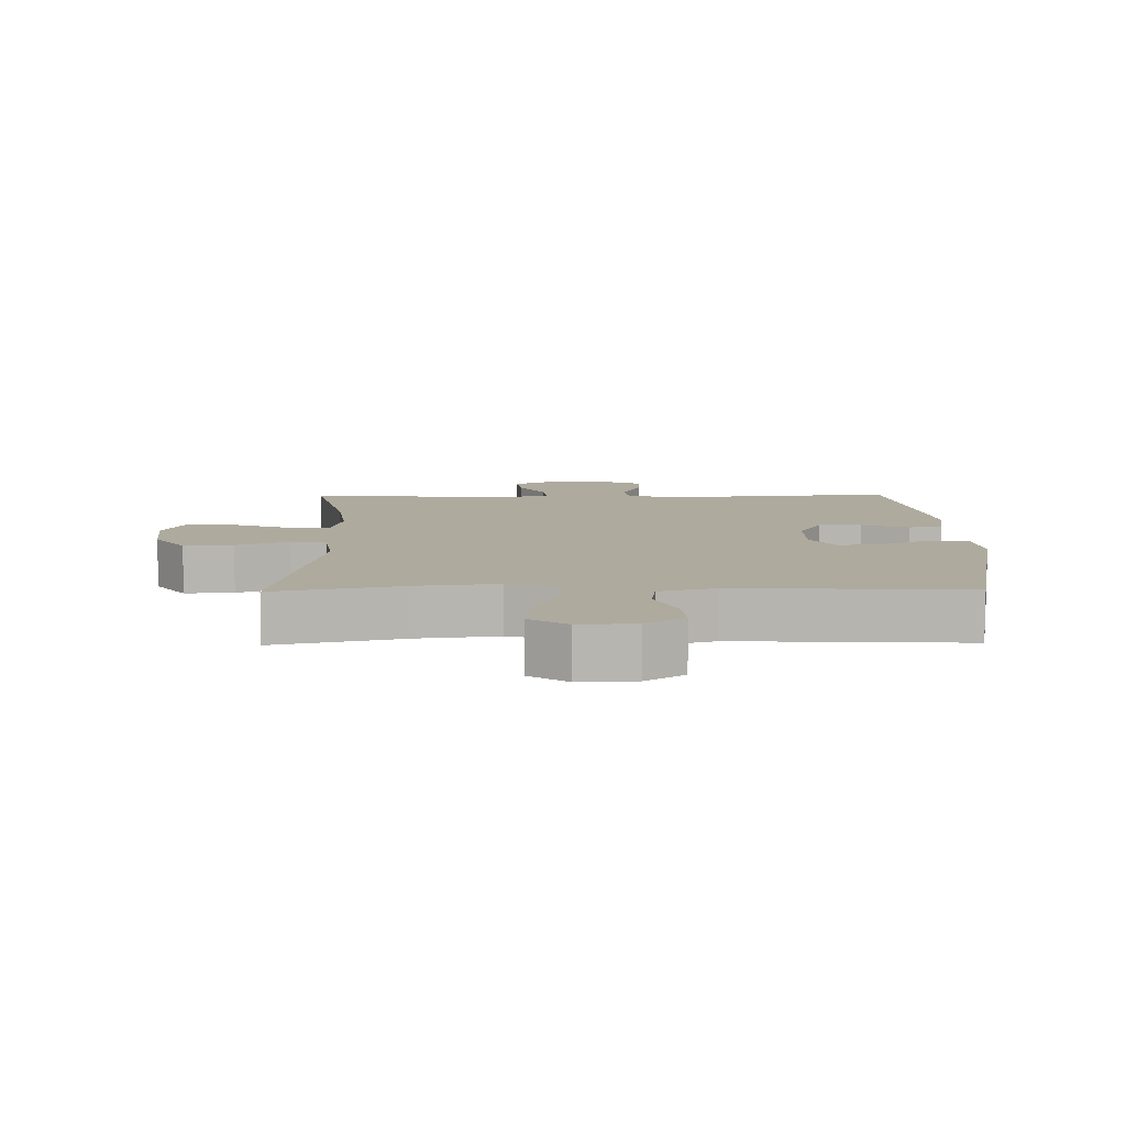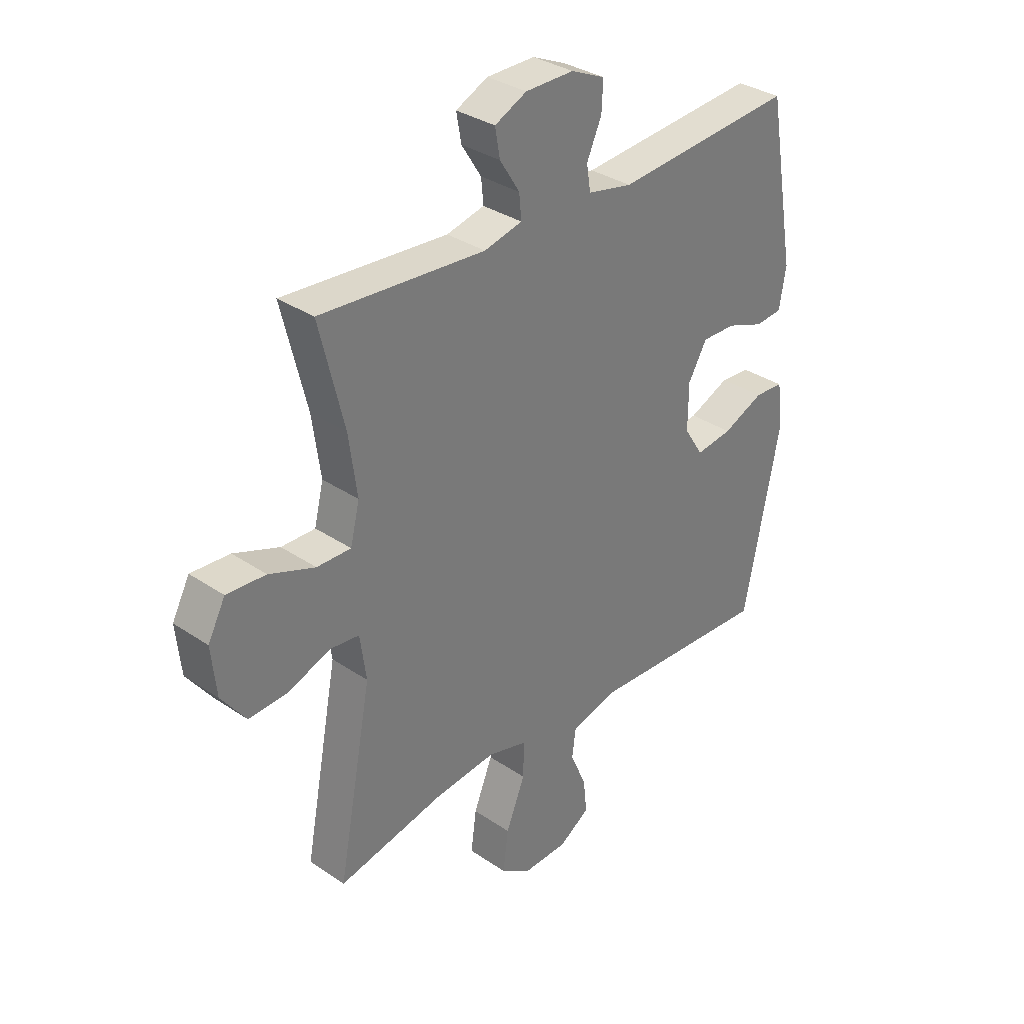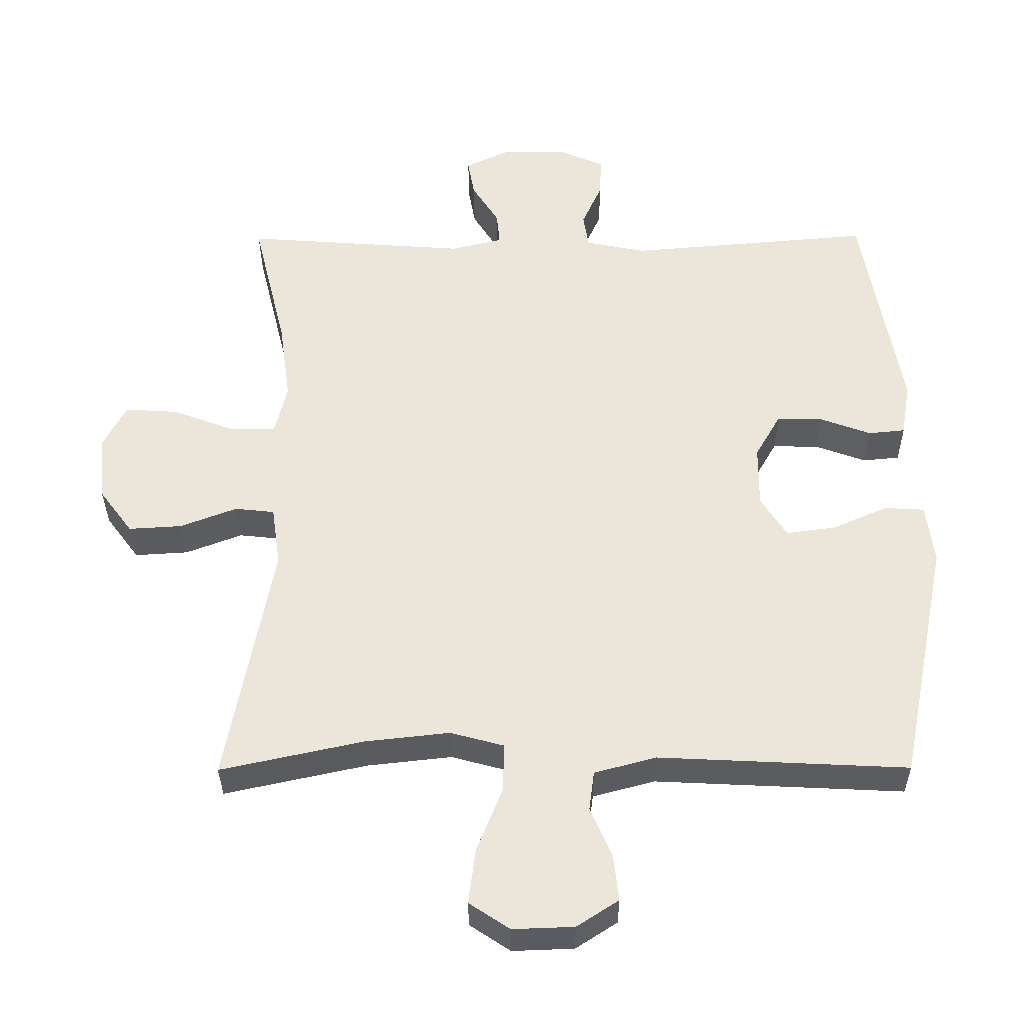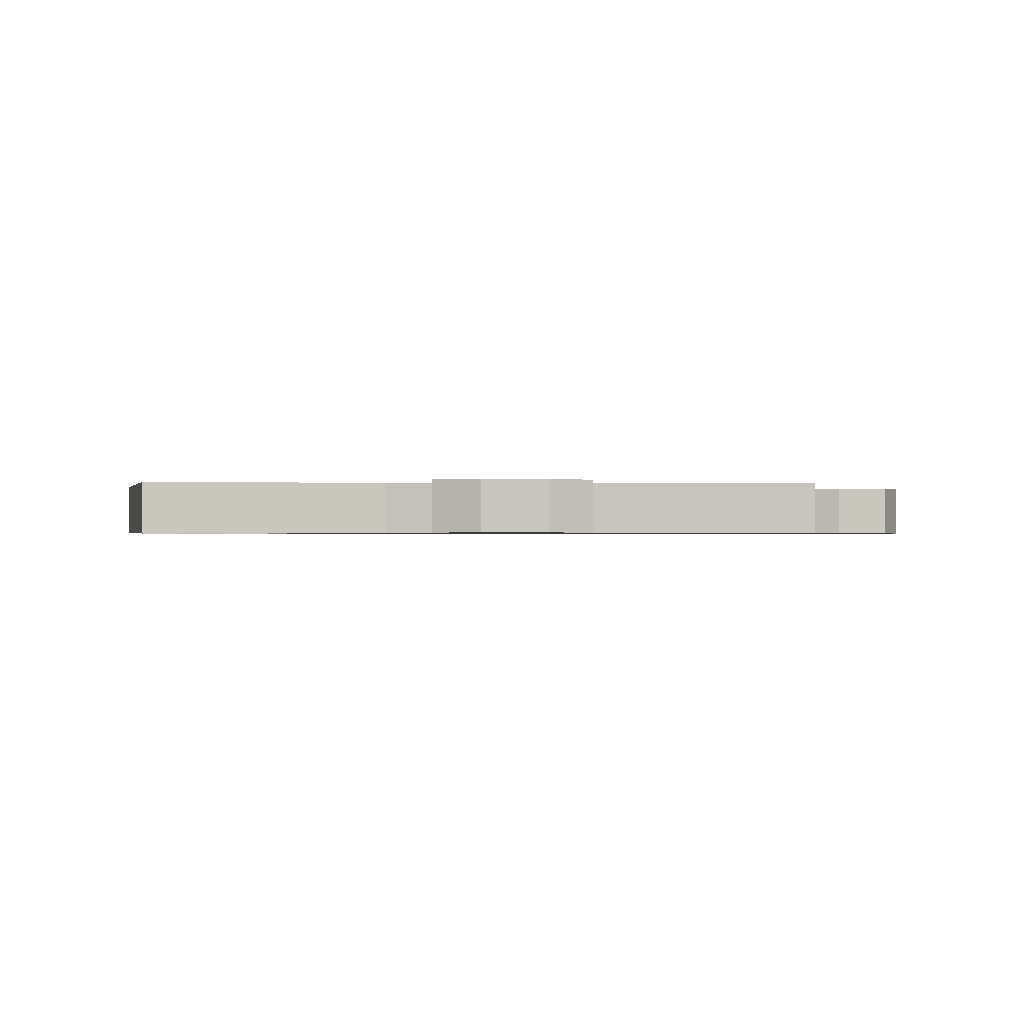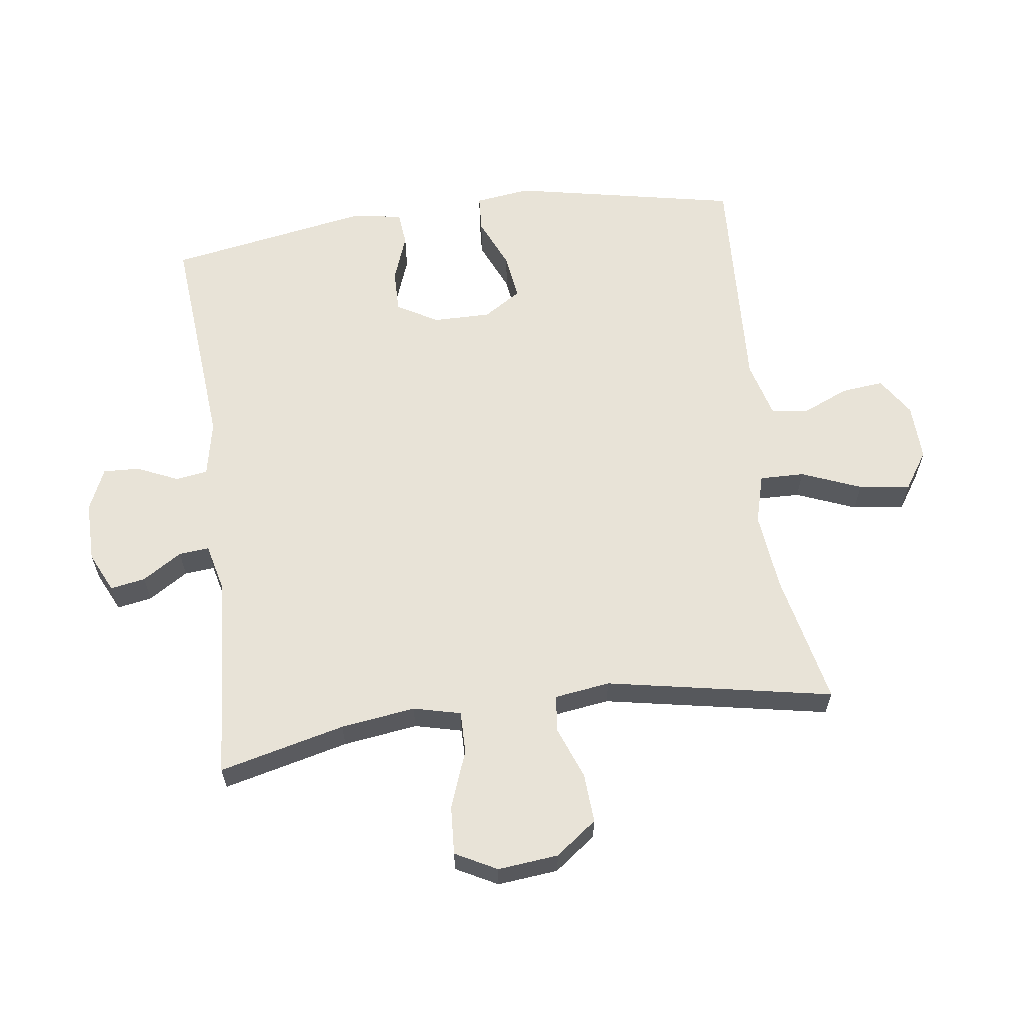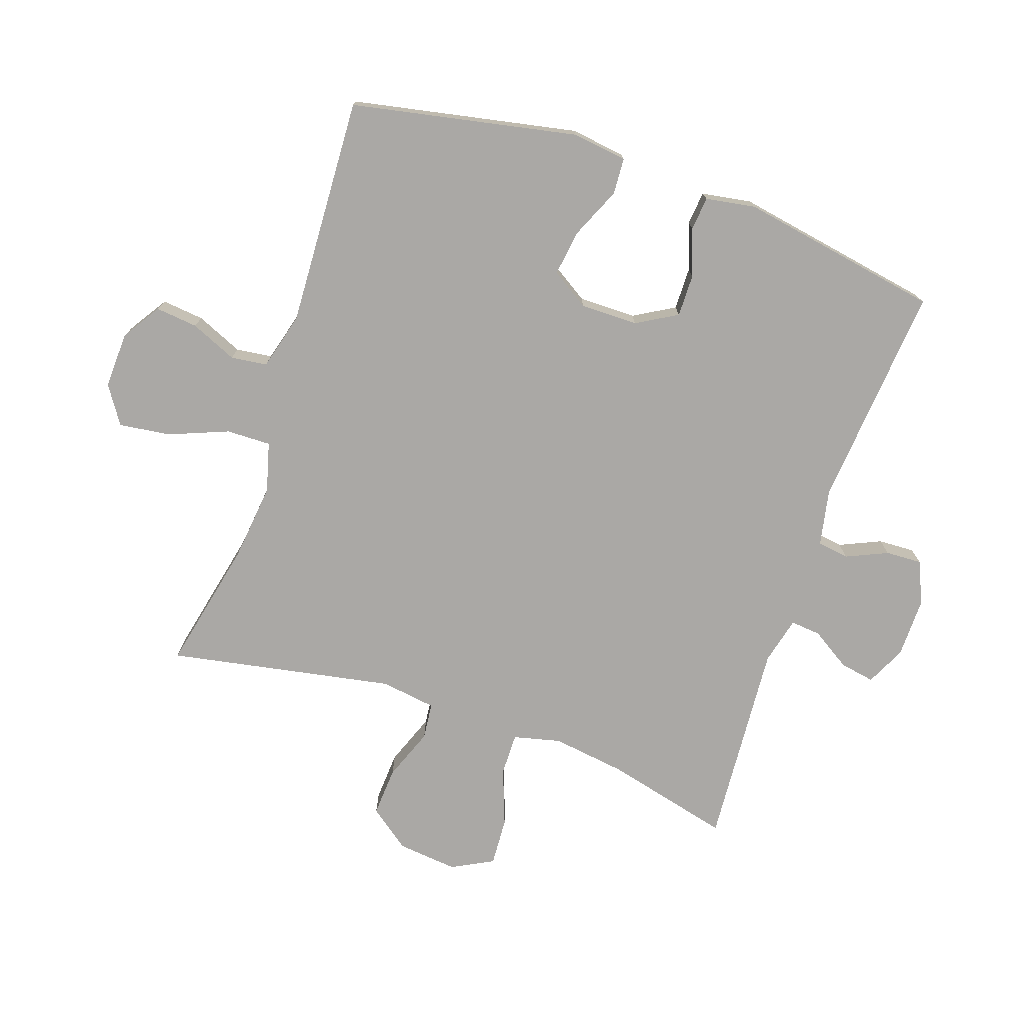
<metadata>
{"format":"obj","ext":"obj","renderer":"f3d","projection":"perspective","resolution":1024,"background":"white","views":[{"elev":9.2,"azim":179.0,"up":"+Y"},{"elev":33.1,"azim":133.0,"up":"+Z"},{"elev":-33.8,"azim":-179.6,"up":"+Z"},{"elev":-0.7,"azim":-3.3,"up":"+Y"},{"elev":62.0,"azim":82.4,"up":"+Y"},{"elev":-75.2,"azim":-108.9,"up":"+Y"}]}
</metadata>
<code>
o path2572
v -0.5676 0.0375 0.1817
v -0.5543 0.0375 0.1023
v -0.5003 0.0375 0.09689
v -0.4253 0.0375 0.1244
v -0.3574 0.0375 0.1254
v -0.32 0.0375 0.06037
v -0.3196 0.0375 -0.0316
v -0.3578 0.0375 -0.09162
v -0.4312 0.0375 -0.08149
v -0.513 0.0375 -0.04564
v -0.5712 0.0375 -0.04918
v -0.5829 0.0375 -0.1368
v -0.5106 0.0375 -0.4975
v -0.1435 0.0375 -0.4795
v -0.05231 0.0375 -0.5041
v -0.04481 0.0375 -0.5621
v -0.07688 0.0375 -0.6364
v -0.08409 0.0375 -0.7039
v -0.02274 0.0375 -0.7438
v 0.06781 0.0375 -0.747
v 0.1275 0.0375 -0.7073
v 0.1168 0.0375 -0.6253
v 0.07889 0.0375 -0.5305
v 0.07735 0.0375 -0.4593
v 0.1562 0.0375 -0.4379
v 0.281 0.0375 -0.4518
v 0.4913 0.0375 -0.4975
v 0.4234 0.0375 -0.1375
v 0.4361 0.0375 -0.04875
v 0.4942 0.0375 -0.04248
v 0.5774 0.0375 -0.07417
v 0.6562 0.0375 -0.07905
v 0.7053 0.0375 -0.01329
v 0.7152 0.0375 0.0831
v 0.6805 0.0375 0.1491
v 0.6028 0.0375 0.1444
v 0.5118 0.0375 0.1105
v 0.4439 0.0375 0.1096
v 0.4256 0.0375 0.1849
v 0.4421 0.0375 0.3038
v 0.4913 0.0375 0.5042
v 0.1626 0.0375 0.4801
v 0.08675 0.0375 0.4985
v 0.09125 0.0375 0.5468
v 0.1309 0.0375 0.6094
v 0.1408 0.0375 0.665
v 0.07715 0.0375 0.6955
v -0.01932 0.0375 0.6963
v -0.08668 0.0375 0.6663
v -0.08405 0.0375 0.6085
v -0.05458 0.0375 0.5424
v -0.06243 0.0375 0.4918
v -0.1517 0.0375 0.4737
v -0.5106 0.0375 0.5042
v -0.5676 -0.0375 0.1817
v -0.5543 -0.0375 0.1023
v -0.5003 -0.0375 0.09689
v -0.4253 -0.0375 0.1244
v -0.3574 -0.0375 0.1254
v -0.32 -0.0375 0.06037
v -0.3196 -0.0375 -0.0316
v -0.3578 -0.0375 -0.09162
v -0.4312 -0.0375 -0.08149
v -0.513 -0.0375 -0.04564
v -0.5712 -0.0375 -0.04918
v -0.5829 -0.0375 -0.1368
v -0.5106 -0.0375 -0.4975
v -0.1435 -0.0375 -0.4795
v -0.05231 -0.0375 -0.5041
v -0.04481 -0.0375 -0.5621
v -0.07688 -0.0375 -0.6364
v -0.08409 -0.0375 -0.7039
v -0.02274 -0.0375 -0.7438
v 0.06781 -0.0375 -0.747
v 0.1275 -0.0375 -0.7073
v 0.1168 -0.0375 -0.6253
v 0.07889 -0.0375 -0.5305
v 0.07735 -0.0375 -0.4593
v 0.1562 -0.0375 -0.4379
v 0.281 -0.0375 -0.4518
v 0.4913 -0.0375 -0.4975
v 0.4234 -0.0375 -0.1375
v 0.4361 -0.0375 -0.04875
v 0.4942 -0.0375 -0.04248
v 0.5774 -0.0375 -0.07417
v 0.6562 -0.0375 -0.07905
v 0.7053 -0.0375 -0.01329
v 0.7152 -0.0375 0.0831
v 0.6805 -0.0375 0.1491
v 0.6028 -0.0375 0.1444
v 0.5118 -0.0375 0.1105
v 0.4439 -0.0375 0.1096
v 0.4256 -0.0375 0.1849
v 0.4421 -0.0375 0.3038
v 0.4913 -0.0375 0.5042
v 0.1626 -0.0375 0.4801
v 0.08675 -0.0375 0.4985
v 0.09125 -0.0375 0.5468
v 0.1309 -0.0375 0.6094
v 0.1408 -0.0375 0.665
v 0.07715 -0.0375 0.6955
v -0.01932 -0.0375 0.6963
v -0.08668 -0.0375 0.6663
v -0.08405 -0.0375 0.6085
v -0.05458 -0.0375 0.5424
v -0.06243 -0.0375 0.4918
v -0.1517 -0.0375 0.4737
v -0.5106 -0.0375 0.5042
v 0.07715 0.0375 0.6955
v -0.01932 0.0375 0.6963
v -0.08668 0.0375 0.6663
v -0.08668 0.0375 0.6663
v 0.1408 0.0375 0.665
v 0.1408 0.0375 0.665
v -0.08405 0.0375 0.6085
v 0.1309 0.0375 0.6094
v 0.09125 0.0375 0.5468
v -0.05458 0.0375 0.5424
v 0.08675 0.0375 0.4985
v 0.08675 0.0375 0.4985
v -0.06243 0.0375 0.4918
v -0.06243 0.0375 0.4918
v 0.1626 0.0375 0.4801
v -0.1517 0.0375 0.4737
v 0.4913 0.0375 0.5042
v 0.4913 0.0375 0.5042
v -0.5106 0.0375 0.5042
v -0.5106 0.0375 0.5042
v 0.4421 0.0375 0.3038
v 0.4256 0.0375 0.1849
v -0.5676 0.0375 0.1817
v 0.4439 0.0375 0.1096
v 0.4439 0.0375 0.1096
v -0.4253 0.0375 0.1244
v -0.3574 0.0375 0.1254
v -0.3574 0.0375 0.1254
v -0.5543 0.0375 0.1023
v -0.5543 0.0375 0.1023
v 0.7152 0.0375 0.0831
v 0.6805 0.0375 0.1491
v 0.6805 0.0375 0.1491
v 0.6028 0.0375 0.1444
v 0.5118 0.0375 0.1105
v -0.32 0.0375 0.06037
v -0.5003 0.0375 0.09689
v 0.7053 0.0375 -0.01329
v -0.3196 0.0375 -0.0316
v 0.6562 0.0375 -0.07905
v -0.3578 0.0375 -0.09162
v -0.3578 0.0375 -0.09162
v 0.5774 0.0375 -0.07417
v 0.4942 0.0375 -0.04248
v 0.4361 0.0375 -0.04875
v 0.4361 0.0375 -0.04875
v -0.4312 0.0375 -0.08149
v -0.513 0.0375 -0.04564
v -0.5712 0.0375 -0.04918
v -0.5712 0.0375 -0.04918
v 0.4234 0.0375 -0.1375
v -0.5829 0.0375 -0.1368
v 0.4913 0.0375 -0.4975
v 0.4913 0.0375 -0.4975
v 0.1562 0.0375 -0.4379
v 0.281 0.0375 -0.4518
v 0.07735 0.0375 -0.4593
v 0.07735 0.0375 -0.4593
v 0.07889 0.0375 -0.5305
v -0.5106 0.0375 -0.4975
v -0.5106 0.0375 -0.4975
v -0.1435 0.0375 -0.4795
v -0.05231 0.0375 -0.5041
v -0.05231 0.0375 -0.5041
v -0.04481 0.0375 -0.5621
v 0.1168 0.0375 -0.6253
v -0.07688 0.0375 -0.6364
v 0.1275 0.0375 -0.7073
v 0.1275 0.0375 -0.7073
v -0.08409 0.0375 -0.7039
v -0.08409 0.0375 -0.7039
v -0.02274 0.0375 -0.7438
v 0.06781 0.0375 -0.747
v 0.07715 -0.0375 0.6955
v -0.01932 -0.0375 0.6963
v -0.08668 -0.0375 0.6663
v -0.08668 -0.0375 0.6663
v 0.1408 -0.0375 0.665
v 0.1408 -0.0375 0.665
v -0.08405 -0.0375 0.6085
v 0.1309 -0.0375 0.6094
v 0.09125 -0.0375 0.5468
v -0.05458 -0.0375 0.5424
v 0.08675 -0.0375 0.4985
v 0.08675 -0.0375 0.4985
v -0.06243 -0.0375 0.4918
v -0.06243 -0.0375 0.4918
v 0.1626 -0.0375 0.4801
v -0.1517 -0.0375 0.4737
v 0.4913 -0.0375 0.5042
v 0.4913 -0.0375 0.5042
v -0.5106 -0.0375 0.5042
v -0.5106 -0.0375 0.5042
v 0.4421 -0.0375 0.3038
v 0.4256 -0.0375 0.1849
v -0.5676 -0.0375 0.1817
v 0.4439 -0.0375 0.1096
v 0.4439 -0.0375 0.1096
v -0.4253 -0.0375 0.1244
v -0.3574 -0.0375 0.1254
v -0.3574 -0.0375 0.1254
v -0.5543 -0.0375 0.1023
v -0.5543 -0.0375 0.1023
v 0.7152 -0.0375 0.0831
v 0.6805 -0.0375 0.1491
v 0.6805 -0.0375 0.1491
v 0.6028 -0.0375 0.1444
v 0.5118 -0.0375 0.1105
v -0.32 -0.0375 0.06037
v -0.5003 -0.0375 0.09689
v 0.7053 -0.0375 -0.01329
v -0.3196 -0.0375 -0.0316
v 0.6562 -0.0375 -0.07905
v -0.3578 -0.0375 -0.09162
v -0.3578 -0.0375 -0.09162
v 0.5774 -0.0375 -0.07417
v 0.4942 -0.0375 -0.04248
v 0.4361 -0.0375 -0.04875
v 0.4361 -0.0375 -0.04875
v -0.4312 -0.0375 -0.08149
v -0.513 -0.0375 -0.04564
v -0.5712 -0.0375 -0.04918
v -0.5712 -0.0375 -0.04918
v 0.4234 -0.0375 -0.1375
v -0.5829 -0.0375 -0.1368
v 0.4913 -0.0375 -0.4975
v 0.4913 -0.0375 -0.4975
v 0.1562 -0.0375 -0.4379
v 0.281 -0.0375 -0.4518
v 0.07735 -0.0375 -0.4593
v 0.07735 -0.0375 -0.4593
v 0.07889 -0.0375 -0.5305
v -0.5106 -0.0375 -0.4975
v -0.5106 -0.0375 -0.4975
v -0.1435 -0.0375 -0.4795
v -0.05231 -0.0375 -0.5041
v -0.05231 -0.0375 -0.5041
v -0.04481 -0.0375 -0.5621
v 0.1168 -0.0375 -0.6253
v -0.07688 -0.0375 -0.6364
v 0.1275 -0.0375 -0.7073
v 0.1275 -0.0375 -0.7073
v -0.08409 -0.0375 -0.7039
v -0.08409 -0.0375 -0.7039
v -0.02274 -0.0375 -0.7438
v 0.06781 -0.0375 -0.747
f 229 233 228
f 217 203 196
f 207 208 200
f 217 196 192
f 208 217 197
f 207 204 218
f 215 212 213
f 226 205 217
f 240 246 247
f 194 192 191
f 236 232 220
f 248 247 246
f 218 204 210
f 232 237 234
f 233 241 228
f 224 219 215
f 191 183 188
f 253 247 248
f 215 219 212
f 247 254 249
f 217 192 194
f 244 238 243
f 197 217 194
f 205 225 216
f 238 236 220
f 220 226 217
f 251 253 248
f 200 208 197
f 243 222 241
f 246 240 244
f 222 243 220
f 196 203 202
f 228 241 222
f 219 224 221
f 238 244 240
f 188 183 184
f 226 225 205
f 217 205 203
f 216 224 215
f 204 207 200
f 230 233 229
f 196 202 198
f 238 220 243
f 220 232 226
f 191 192 190
f 190 189 182
f 253 254 247
f 225 224 216
f 237 232 236
f 191 190 183
f 183 190 182
f 182 189 186
f 47 48 102 101
f 48 112 185 102
f 114 47 101 187
f 49 50 104 103
f 45 46 100 99
f 44 45 99 98
f 50 51 105 104
f 120 44 98 193
f 51 122 195 105
f 42 43 97 96
f 52 53 107 106
f 126 42 96 199
f 53 128 201 107
f 40 41 95 94
f 39 40 94 93
f 54 1 55 108
f 133 39 93 206
f 4 136 209 58
f 1 138 211 55
f 34 141 214 88
f 35 36 90 89
f 36 37 91 90
f 5 6 60 59
f 3 4 58 57
f 2 3 57 56
f 37 38 92 91
f 33 34 88 87
f 6 7 61 60
f 32 33 87 86
f 7 150 223 61
f 31 32 86 85
f 30 31 85 84
f 154 30 84 227
f 9 10 64 63
f 10 158 231 64
f 28 29 83 82
f 11 12 66 65
f 8 9 63 62
f 162 28 82 235
f 25 26 80 79
f 166 25 79 239
f 23 24 78 77
f 169 14 68 242
f 12 13 67 66
f 14 172 245 68
f 26 27 81 80
f 15 16 70 69
f 22 23 77 76
f 16 17 71 70
f 177 22 76 250
f 17 179 252 71
f 18 19 73 72
f 20 21 75 74
f 19 20 74 73
f 156 155 160
f 144 123 130
f 134 127 135
f 144 119 123
f 135 124 144
f 134 145 131
f 142 140 139
f 153 144 132
f 167 174 173
f 121 118 119
f 163 147 159
f 175 173 174
f 145 137 131
f 159 161 164
f 160 155 168
f 151 142 146
f 118 115 110
f 180 175 174
f 142 139 146
f 174 176 181
f 144 121 119
f 171 170 165
f 124 121 144
f 132 143 152
f 165 147 163
f 147 144 153
f 178 175 180
f 127 124 135
f 170 168 149
f 173 171 167
f 149 147 170
f 123 129 130
f 155 149 168
f 146 148 151
f 165 167 171
f 115 111 110
f 153 132 152
f 144 130 132
f 143 142 151
f 131 127 134
f 157 156 160
f 123 125 129
f 165 170 147
f 147 153 159
f 118 117 119
f 117 109 116
f 180 174 181
f 152 143 151
f 164 163 159
f 118 110 117
f 110 109 117
f 109 113 116

</code>
